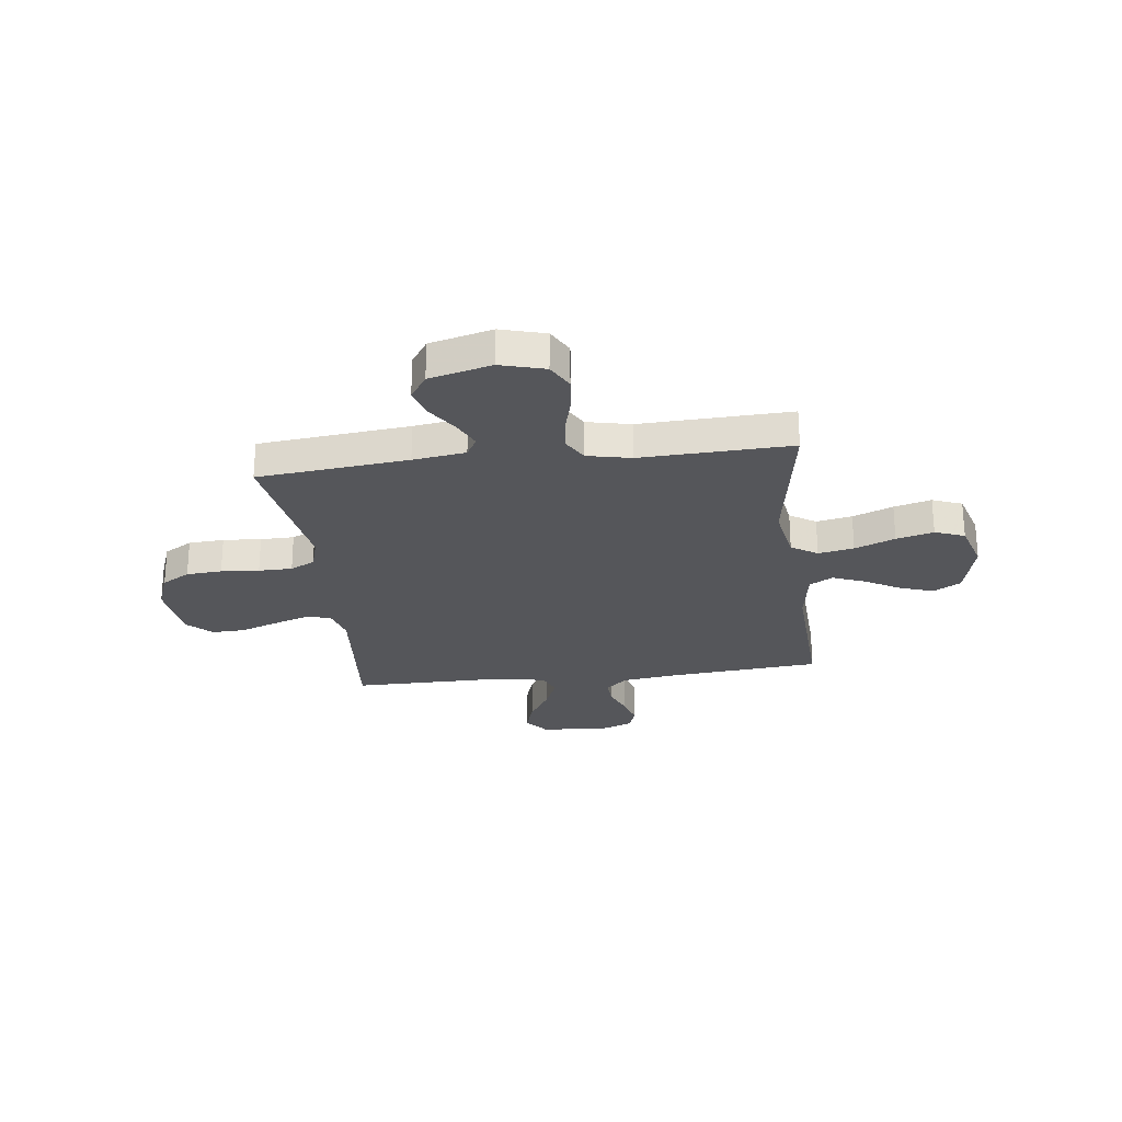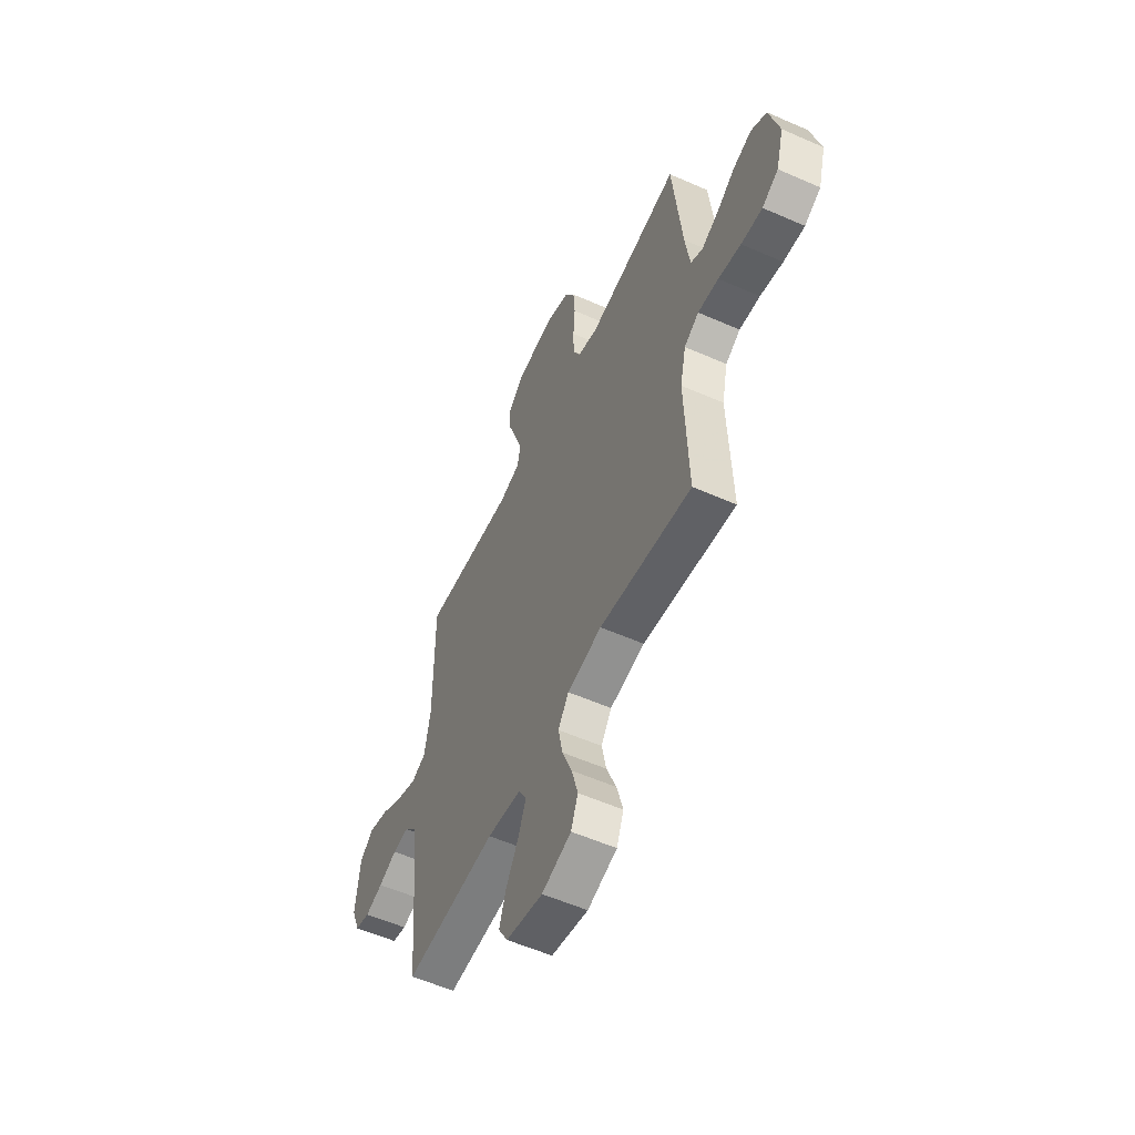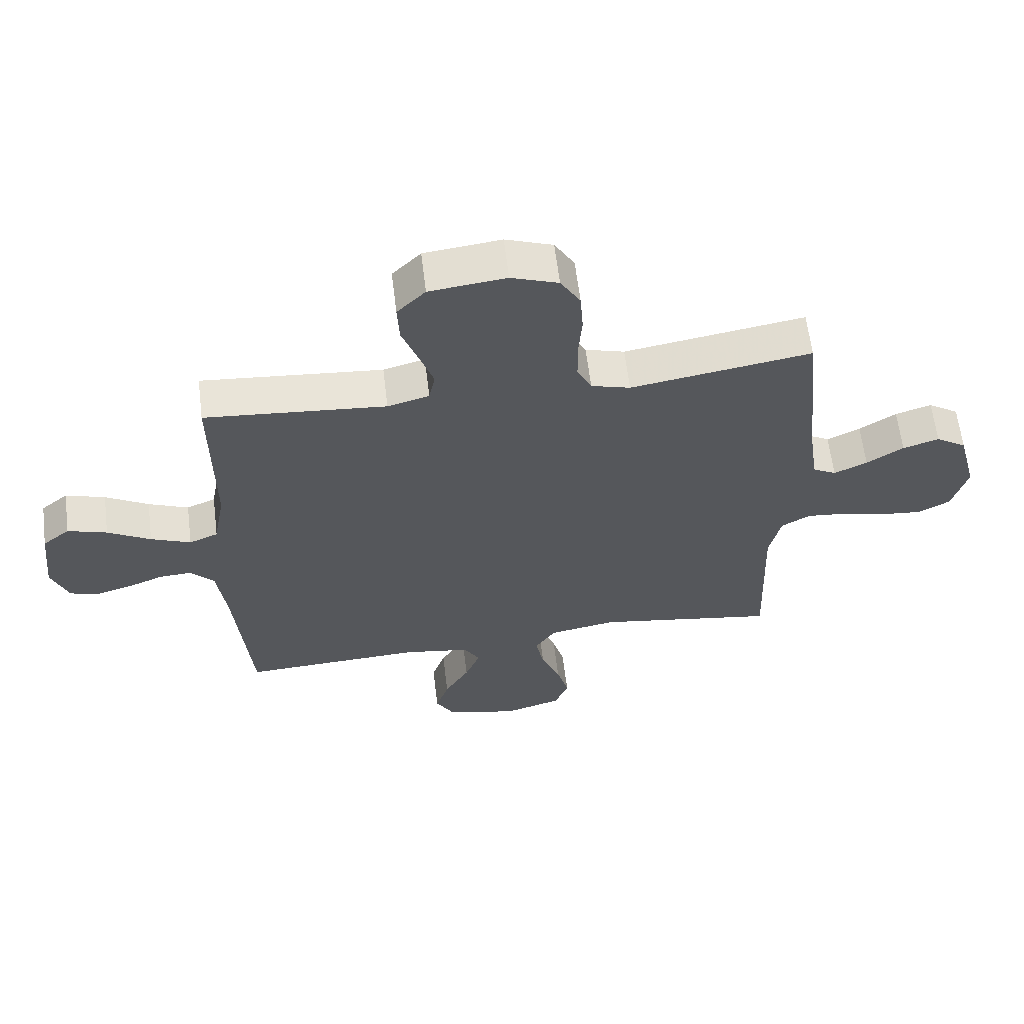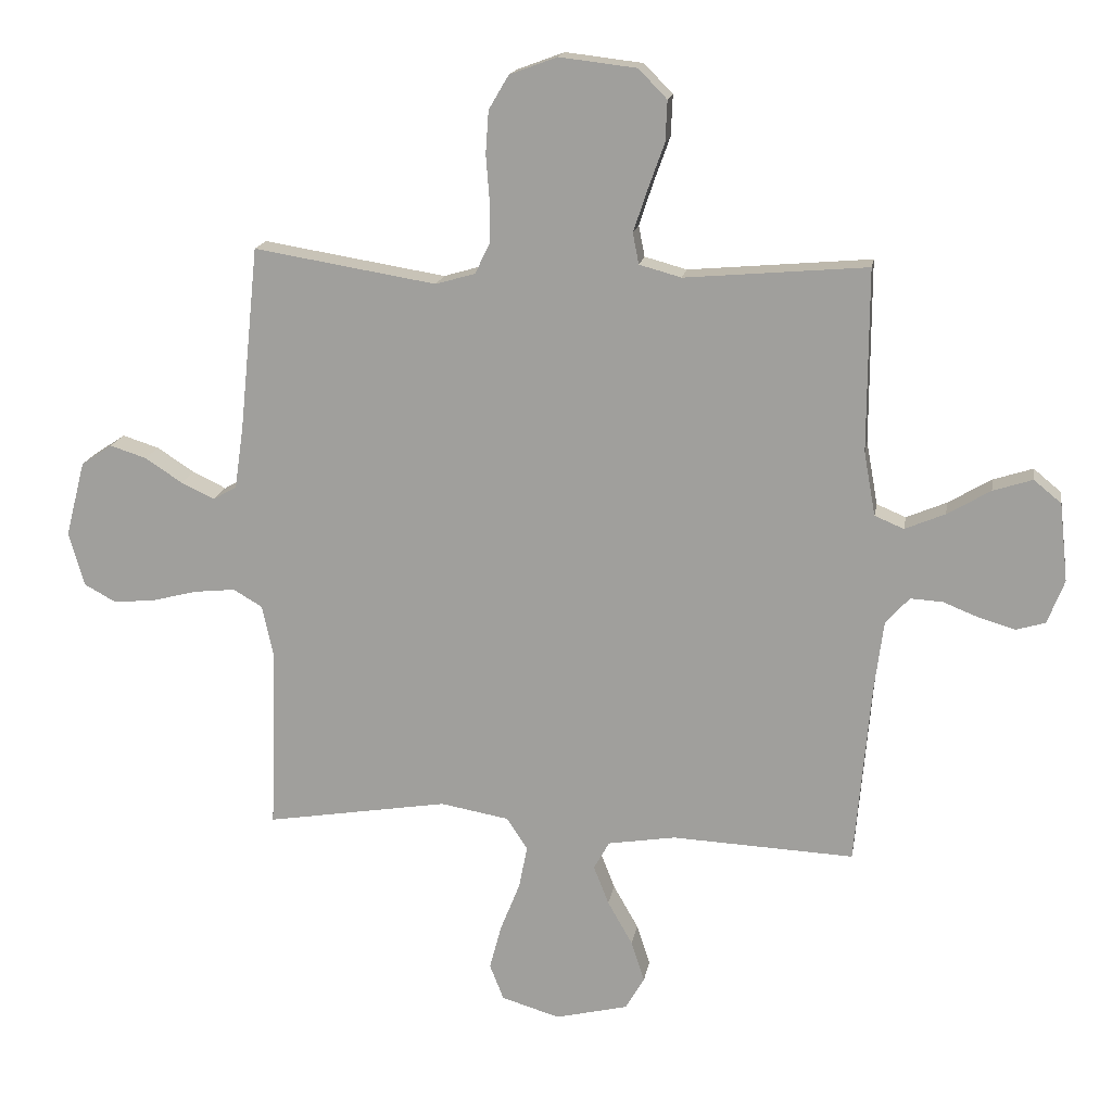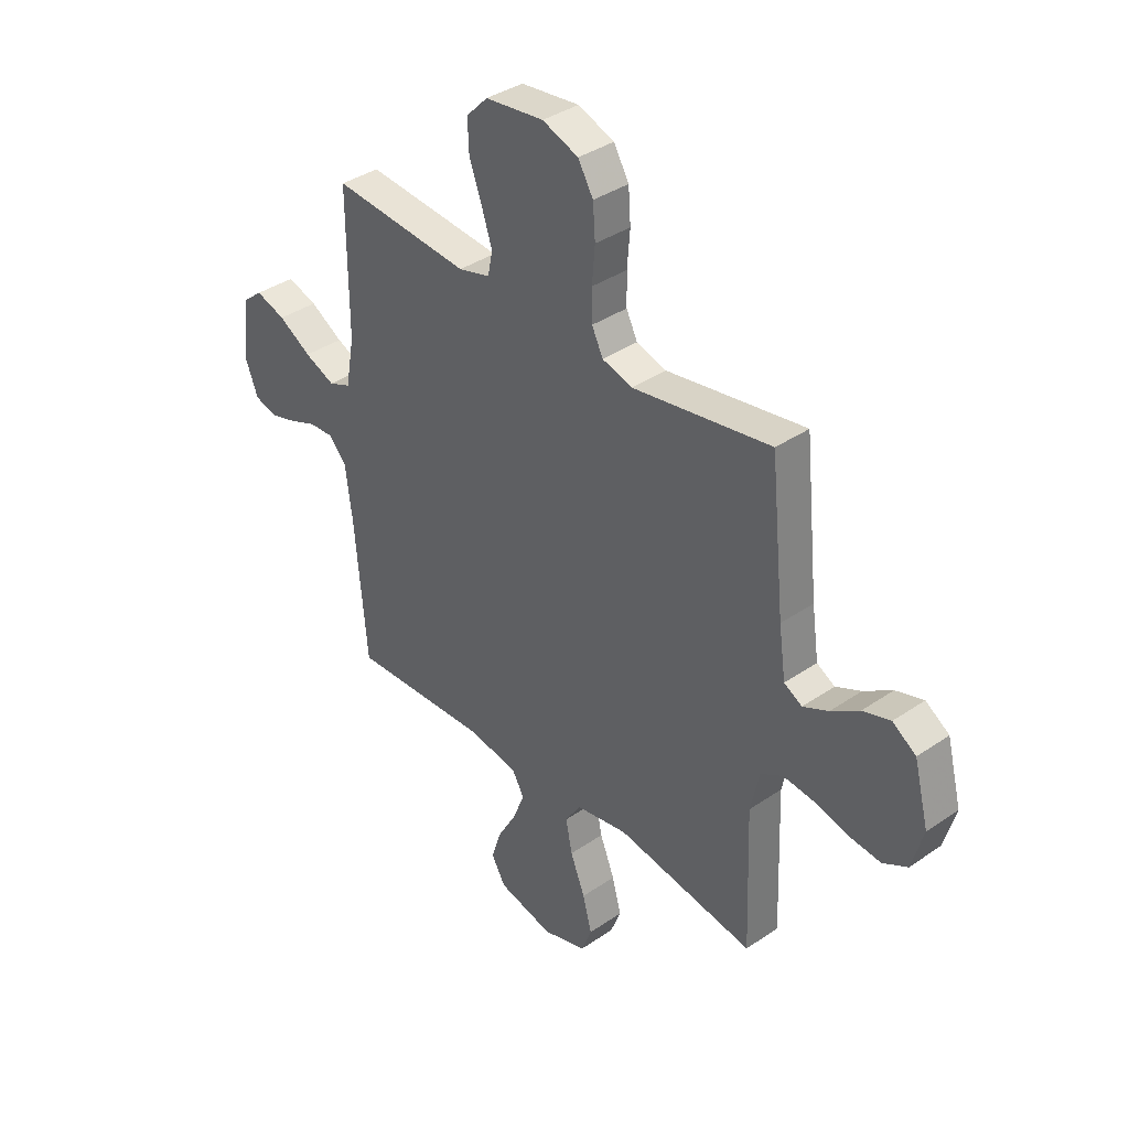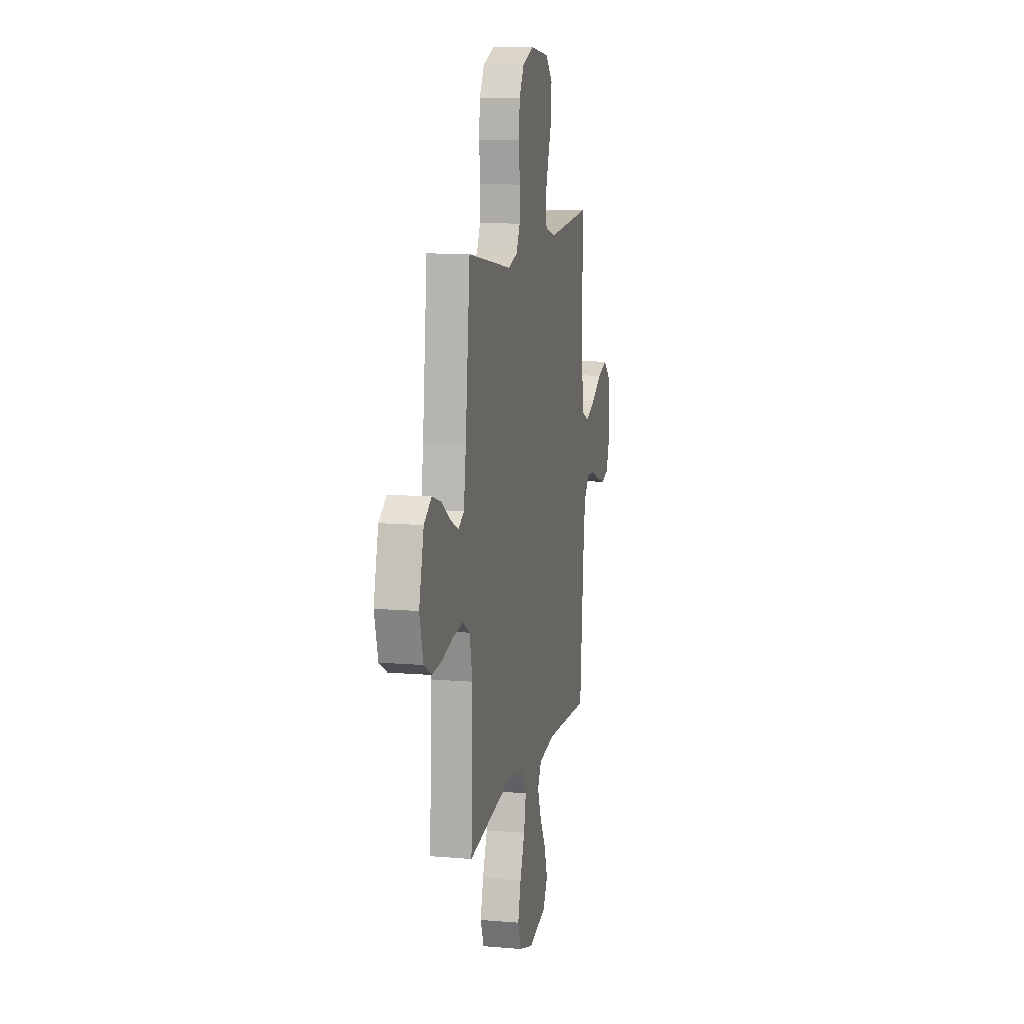
<metadata>
{"format":"obj","ext":"obj","renderer":"f3d","projection":"perspective","resolution":1024,"background":"white","views":[{"elev":-25.8,"azim":97.0,"up":"+Y"},{"elev":-56.4,"azim":65.3,"up":"+Z"},{"elev":62.2,"azim":-7.0,"up":"+Z"},{"elev":16.7,"azim":-170.6,"up":"+Z"},{"elev":37.4,"azim":48.7,"up":"+Z"},{"elev":10.9,"azim":101.9,"up":"+Z"}]}
</metadata>
<code>
v -0.5 0.07 -0.5
v -0.526 0.07 -0.2
v -0.541 0.07 -0.085
v -0.58 0.07 -0.042
v -0.633 0.07 -0.045
v -0.693 0.07 -0.069
v -0.751 0.07 -0.086
v -0.799 0.07 -0.072
v -0.827 0.07 0
v -0.813 0.07 0.129
v -0.768 0.07 0.166
v -0.703 0.07 0.145
v -0.632 0.07 0.103
v -0.566 0.07 0.075
v -0.518 0.07 0.095
v -0.499 0.07 0.2
v -0.5 0.07 0.5
v -0.2 0.07 0.474
v -0.131 0.07 0.493
v -0.121 0.07 0.544
v -0.144 0.07 0.613
v -0.171 0.07 0.688
v -0.174 0.07 0.755
v -0.127 0.07 0.803
v 0 0.07 0.818
v 0.078 0.07 0.789
v 0.111 0.07 0.733
v 0.116 0.07 0.662
v 0.11 0.07 0.586
v 0.111 0.07 0.519
v 0.135 0.07 0.47
v 0.2 0.07 0.451
v 0.5 0.07 0.5
v 0.531 0.07 0.2
v 0.546 0.07 0.095
v 0.585 0.07 0.073
v 0.64 0.07 0.099
v 0.701 0.07 0.139
v 0.761 0.07 0.158
v 0.812 0.07 0.124
v 0.844 0.07 0
v 0.819 0.07 -0.089
v 0.766 0.07 -0.118
v 0.697 0.07 -0.111
v 0.623 0.07 -0.092
v 0.556 0.07 -0.085
v 0.508 0.07 -0.113
v 0.489 0.07 -0.2
v 0.5 0.07 -0.5
v 0.2 0.07 -0.451
v 0.087 0.07 -0.471
v 0.053 0.07 -0.523
v 0.067 0.07 -0.594
v 0.099 0.07 -0.674
v 0.119 0.07 -0.748
v 0.096 0.07 -0.807
v 0 0.07 -0.836
v -0.12 0.07 -0.807
v -0.151 0.07 -0.753
v -0.129 0.07 -0.686
v -0.088 0.07 -0.614
v -0.063 0.07 -0.55
v -0.089 0.07 -0.504
v -0.2 0.07 -0.486
v -0.5 0 -0.5
v -0.526 0 -0.2
v -0.541 0 -0.085
v -0.58 0 -0.042
v -0.633 0 -0.045
v -0.693 0 -0.069
v -0.751 0 -0.086
v -0.799 0 -0.072
v -0.827 0 0
v -0.813 0 0.129
v -0.768 0 0.166
v -0.703 0 0.145
v -0.632 0 0.103
v -0.566 0 0.075
v -0.518 0 0.095
v -0.499 0 0.2
v -0.5 0 0.5
v -0.2 0 0.474
v -0.131 0 0.493
v -0.121 0 0.544
v -0.144 0 0.613
v -0.171 0 0.688
v -0.174 0 0.755
v -0.127 0 0.803
v 0 0 0.818
v 0.078 0 0.789
v 0.111 0 0.733
v 0.116 0 0.662
v 0.11 0 0.586
v 0.111 0 0.519
v 0.135 0 0.47
v 0.2 0 0.451
v 0.5 0 0.5
v 0.531 0 0.2
v 0.546 0 0.095
v 0.585 0 0.073
v 0.64 0 0.099
v 0.701 0 0.139
v 0.761 0 0.158
v 0.812 0 0.124
v 0.844 0 0
v 0.819 0 -0.089
v 0.766 0 -0.118
v 0.697 0 -0.111
v 0.623 0 -0.092
v 0.556 0 -0.085
v 0.508 0 -0.113
v 0.489 0 -0.2
v 0.5 0 -0.5
v 0.2 0 -0.451
v 0.087 0 -0.471
v 0.053 0 -0.523
v 0.067 0 -0.594
v 0.099 0 -0.674
v 0.119 0 -0.748
v 0.096 0 -0.807
v 0 0 -0.836
v -0.12 0 -0.807
v -0.151 0 -0.753
v -0.129 0 -0.686
v -0.088 0 -0.614
v -0.063 0 -0.55
v -0.089 0 -0.504
v -0.2 0 -0.486
f 59 60 61
f 58 59 61
f 57 58 61
f 56 57 61
f 55 56 61
f 54 55 61
f 53 54 61
f 52 53 61 62
f 51 52 62 63
f 48 49 50
f 47 48 50 51
f 43 44 45
f 42 43 45
f 41 42 45
f 40 41 45
f 39 40 45
f 38 39 45
f 37 38 45
f 36 37 45 46
f 35 36 46 47
f 32 33 34
f 51 63 64
f 47 51 64
f 35 47 64
f 34 35 64
f 32 34 64
f 31 32 64
f 27 28 29
f 26 27 29
f 25 26 29
f 24 25 29
f 23 24 29
f 22 23 29
f 21 22 29
f 16 17 18
f 15 16 18 19
f 11 12 13
f 10 11 13
f 9 10 13
f 8 9 13
f 7 8 13
f 6 7 13
f 5 6 13
f 4 5 13 14
f 3 4 14 15
f 64 1 2
f 31 64 2
f 30 31 2
f 20 21 29 30
f 19 20 30
f 15 19 30
f 3 15 30
f 2 3 30
f 125 124 123
f 125 123 122
f 125 122 121
f 125 121 120
f 125 120 119
f 125 119 118
f 125 118 117
f 126 125 117 116
f 127 126 116 115
f 114 113 112
f 115 114 112 111
f 109 108 107
f 109 107 106
f 109 106 105
f 109 105 104
f 109 104 103
f 109 103 102
f 109 102 101
f 110 109 101 100
f 111 110 100 99
f 98 97 96
f 128 127 115
f 128 115 111
f 128 111 99
f 128 99 98
f 128 98 96
f 128 96 95
f 93 92 91
f 93 91 90
f 93 90 89
f 93 89 88
f 93 88 87
f 93 87 86
f 93 86 85
f 82 81 80
f 83 82 80 79
f 77 76 75
f 77 75 74
f 77 74 73
f 77 73 72
f 77 72 71
f 77 71 70
f 77 70 69
f 78 77 69 68
f 79 78 68 67
f 66 65 128
f 66 128 95
f 66 95 94
f 94 93 85 84
f 94 84 83
f 94 83 79
f 94 79 67
f 94 67 66
f 1 65 66 2
f 2 66 67 3
f 3 67 68 4
f 4 68 69 5
f 5 69 70 6
f 6 70 71 7
f 7 71 72 8
f 8 72 73 9
f 9 73 74 10
f 10 74 75 11
f 11 75 76 12
f 12 76 77 13
f 13 77 78 14
f 14 78 79 15
f 15 79 80 16
f 16 80 81 17
f 17 81 82 18
f 18 82 83 19
f 19 83 84 20
f 20 84 85 21
f 21 85 86 22
f 22 86 87 23
f 23 87 88 24
f 24 88 89 25
f 25 89 90 26
f 26 90 91 27
f 27 91 92 28
f 28 92 93 29
f 29 93 94 30
f 30 94 95 31
f 31 95 96 32
f 32 96 97 33
f 33 97 98 34
f 34 98 99 35
f 35 99 100 36
f 36 100 101 37
f 37 101 102 38
f 38 102 103 39
f 39 103 104 40
f 40 104 105 41
f 41 105 106 42
f 42 106 107 43
f 43 107 108 44
f 44 108 109 45
f 45 109 110 46
f 46 110 111 47
f 47 111 112 48
f 48 112 113 49
f 49 113 114 50
f 50 114 115 51
f 51 115 116 52
f 52 116 117 53
f 53 117 118 54
f 54 118 119 55
f 55 119 120 56
f 56 120 121 57
f 57 121 122 58
f 58 122 123 59
f 59 123 124 60
f 60 124 125 61
f 61 125 126 62
f 62 126 127 63
f 63 127 128 64
f 64 128 65 1

</code>
